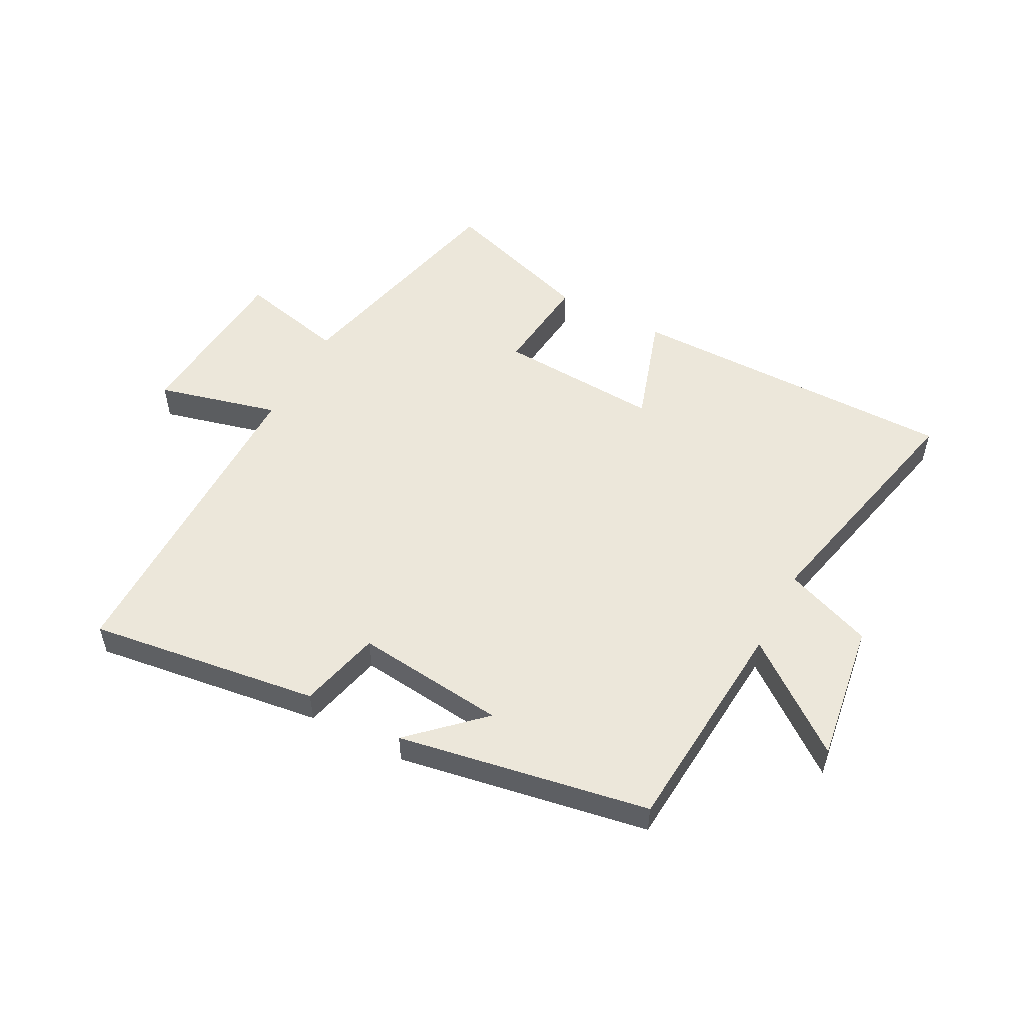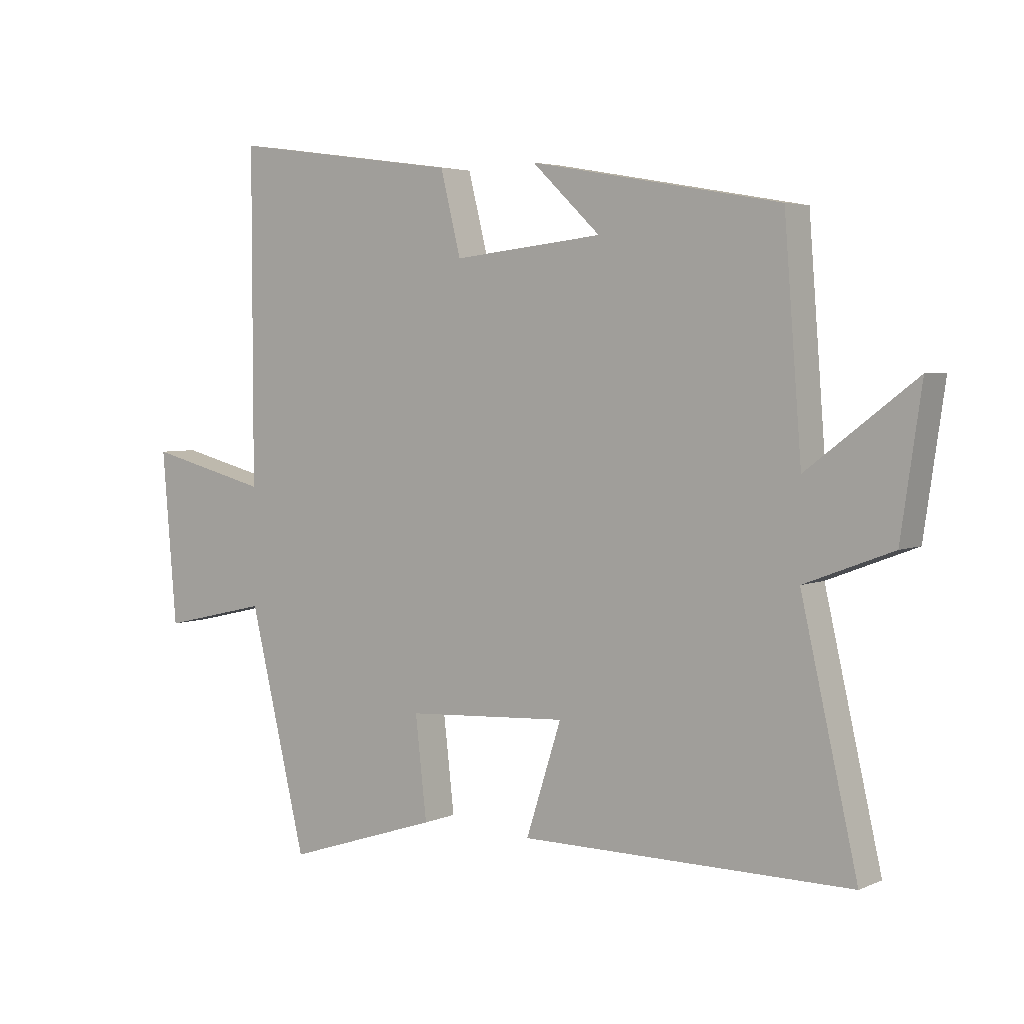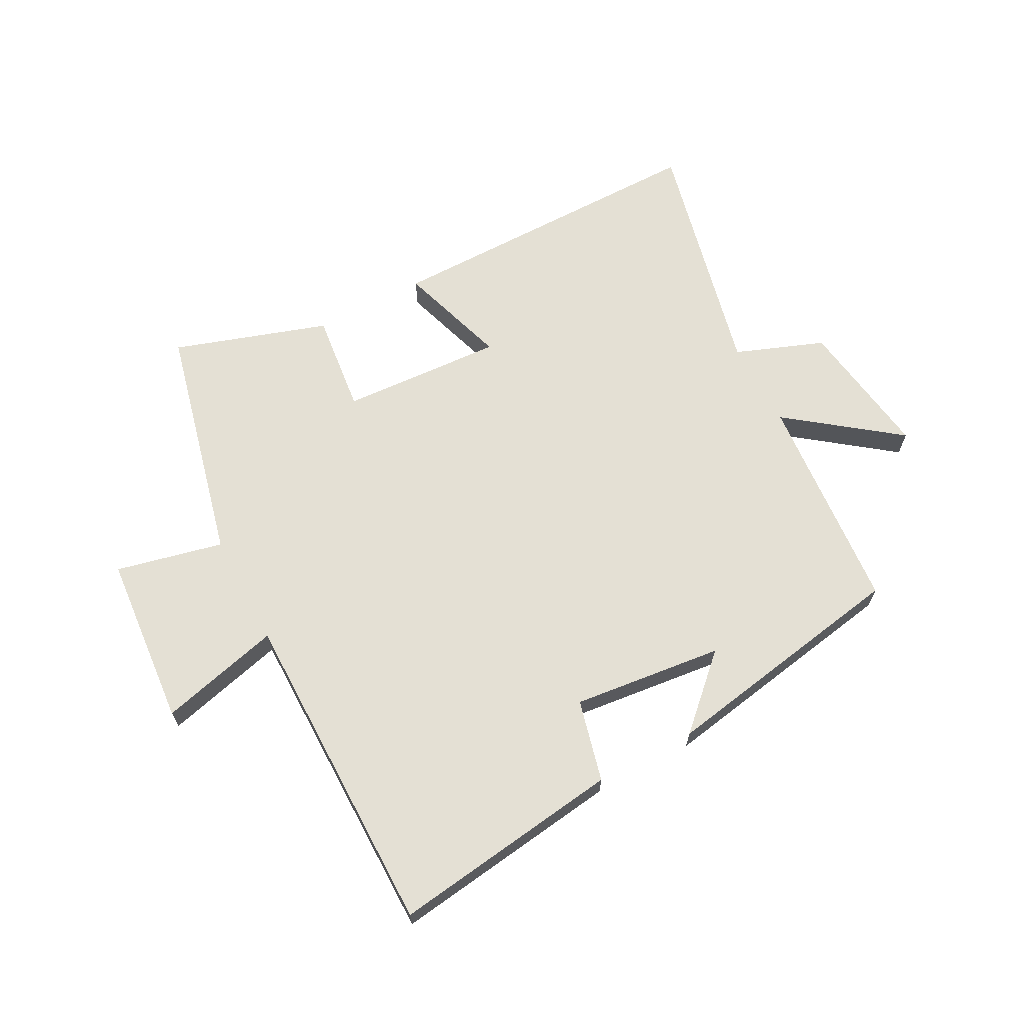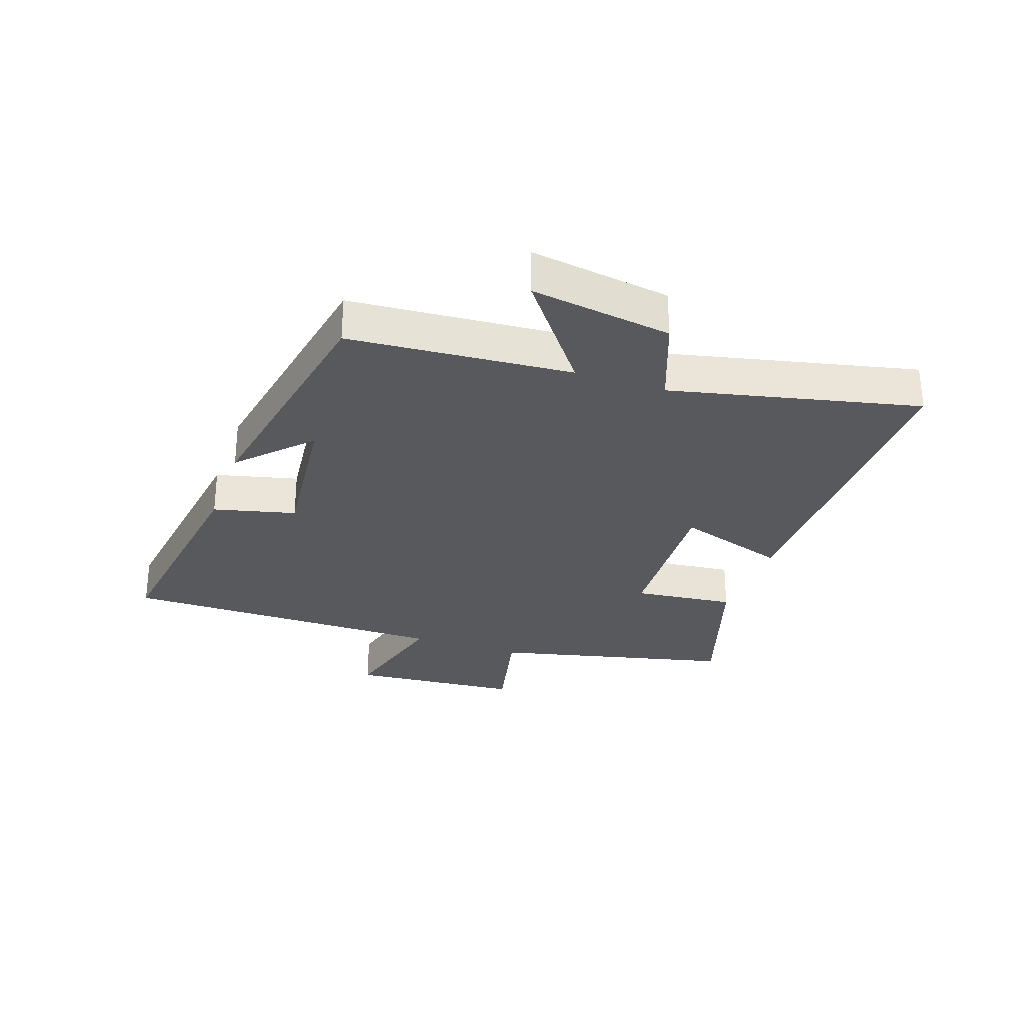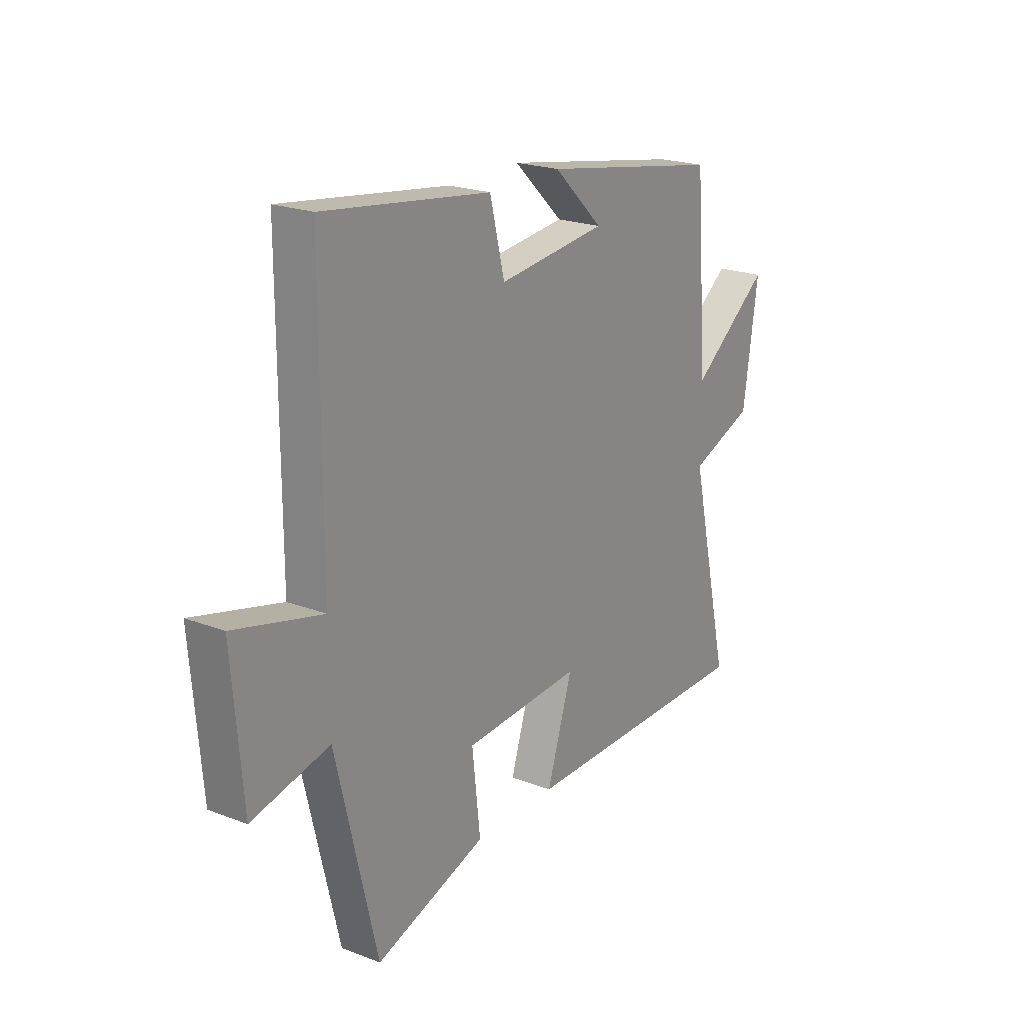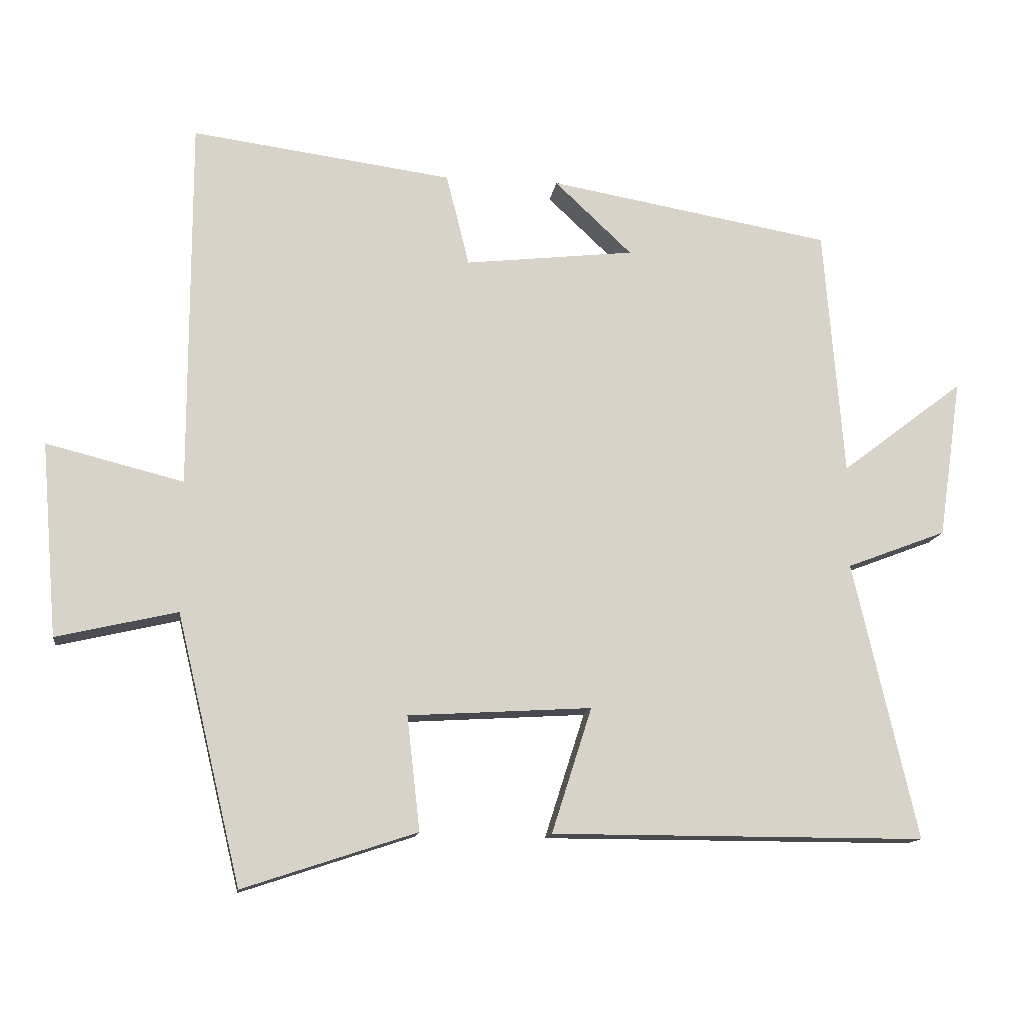
<metadata>
{"format":"obj","ext":"obj","renderer":"f3d","projection":"perspective","resolution":1024,"background":"white","views":[{"elev":53.0,"azim":27.8,"up":"+Y"},{"elev":4.2,"azim":35.9,"up":"+Z"},{"elev":66.0,"azim":-28.0,"up":"+Y"},{"elev":-29.2,"azim":70.6,"up":"+Y"},{"elev":21.5,"azim":-55.9,"up":"+Z"},{"elev":-13.3,"azim":-7.6,"up":"+Z"}]}
</metadata>
<code>
v 0.594 0.07 -0.501
v 0.043 0.07 -0.5
v 0.102 0.07 -0.316
v -0.168 0.07 -0.332
v -0.149 0.07 -0.5
v -0.405 0.07 -0.584
v -0.5 0.07 -0.188
v -0.678 0.07 -0.229
v -0.702 0.07 0.057
v -0.5 0.07 0.006
v -0.5 0.07 0.552
v -0.116 0.07 0.5
v -0.082 0.07 0.364
v 0.168 0.07 0.392
v 0.054 0.07 0.5
v 0.471 0.07 0.427
v 0.5 0.07 0.06
v 0.681 0.07 0.198
v 0.647 0.07 -0.036
v 0.5 0.07 -0.092
v 0.594 0 -0.501
v 0.043 0 -0.5
v 0.102 0 -0.316
v -0.168 0 -0.332
v -0.149 0 -0.5
v -0.405 0 -0.584
v -0.5 0 -0.188
v -0.678 0 -0.229
v -0.702 0 0.057
v -0.5 0 0.006
v -0.5 0 0.552
v -0.116 0 0.5
v -0.082 0 0.364
v 0.168 0 0.392
v 0.054 0 0.5
v 0.471 0 0.427
v 0.5 0 0.06
v 0.681 0 0.198
v 0.647 0 -0.036
v 0.5 0 -0.092
f 17 18 19 20
f 16 17 20
f 14 15 16
f 14 16 20
f 13 14 20 1
f 10 11 12 13
f 7 8 9 10
f 4 5 6 7
f 3 4 7 10
f 1 2 3
f 1 3 10 13
f 40 39 38 37
f 40 37 36
f 36 35 34
f 40 36 34
f 21 40 34 33
f 33 32 31 30
f 30 29 28 27
f 27 26 25 24
f 30 27 24 23
f 23 22 21
f 33 30 23 21
f 1 21 22 2
f 2 22 23 3
f 3 23 24 4
f 4 24 25 5
f 5 25 26 6
f 6 26 27 7
f 7 27 28 8
f 8 28 29 9
f 9 29 30 10
f 10 30 31 11
f 11 31 32 12
f 12 32 33 13
f 13 33 34 14
f 14 34 35 15
f 15 35 36 16
f 16 36 37 17
f 17 37 38 18
f 18 38 39 19
f 19 39 40 20
f 20 40 21 1

</code>
